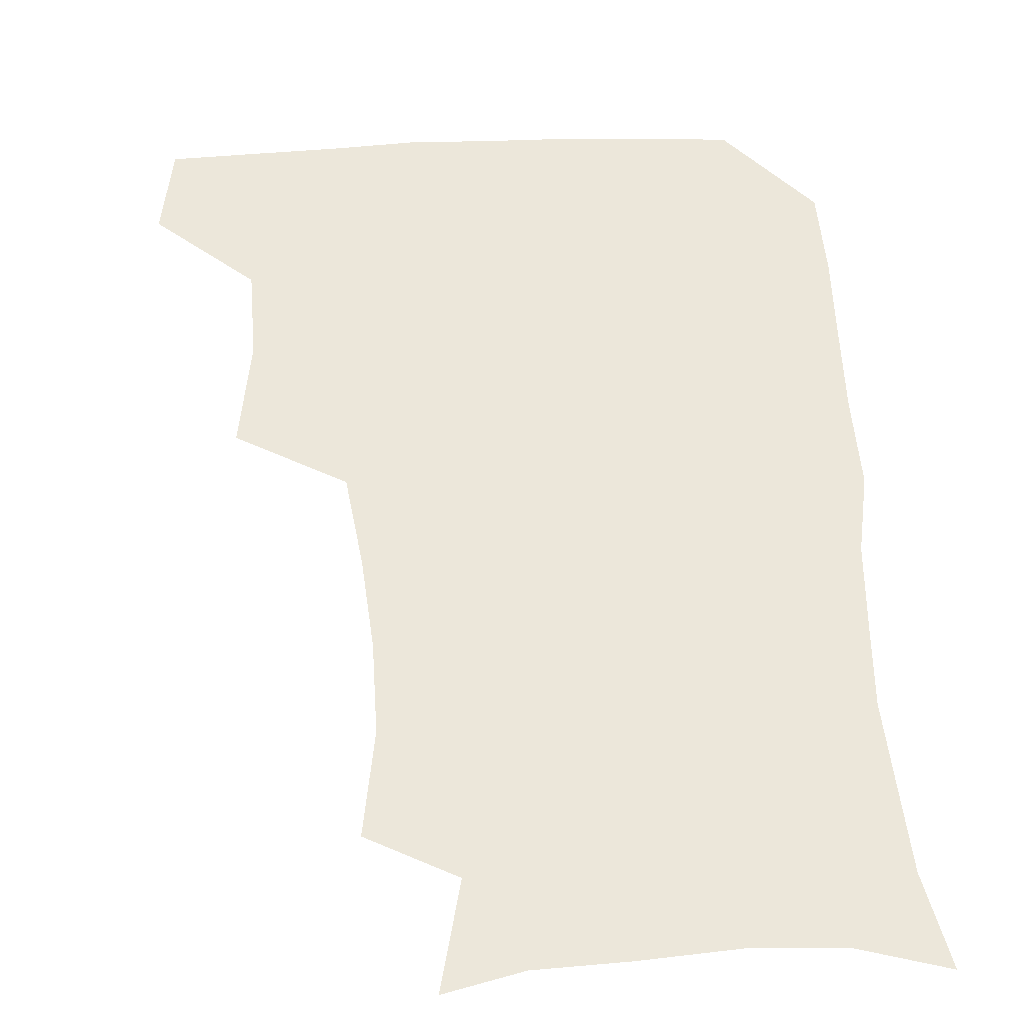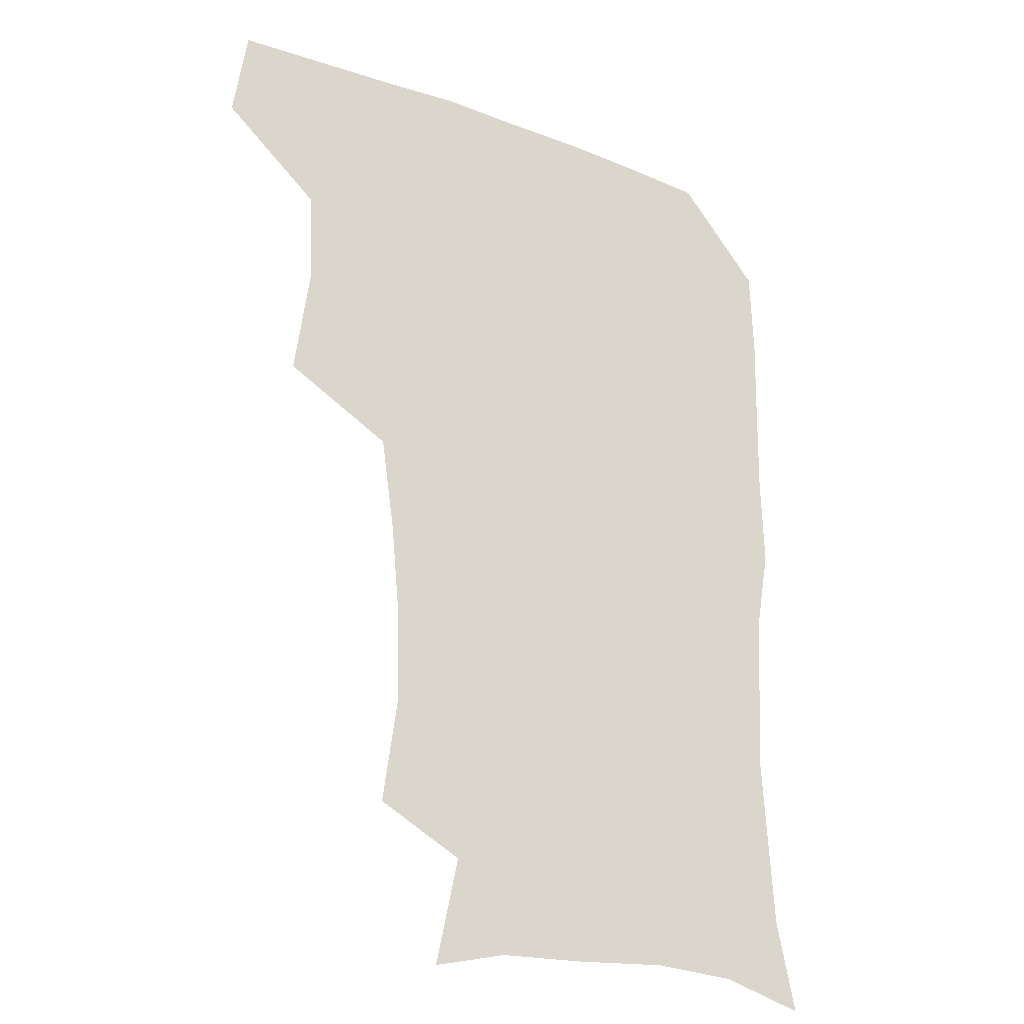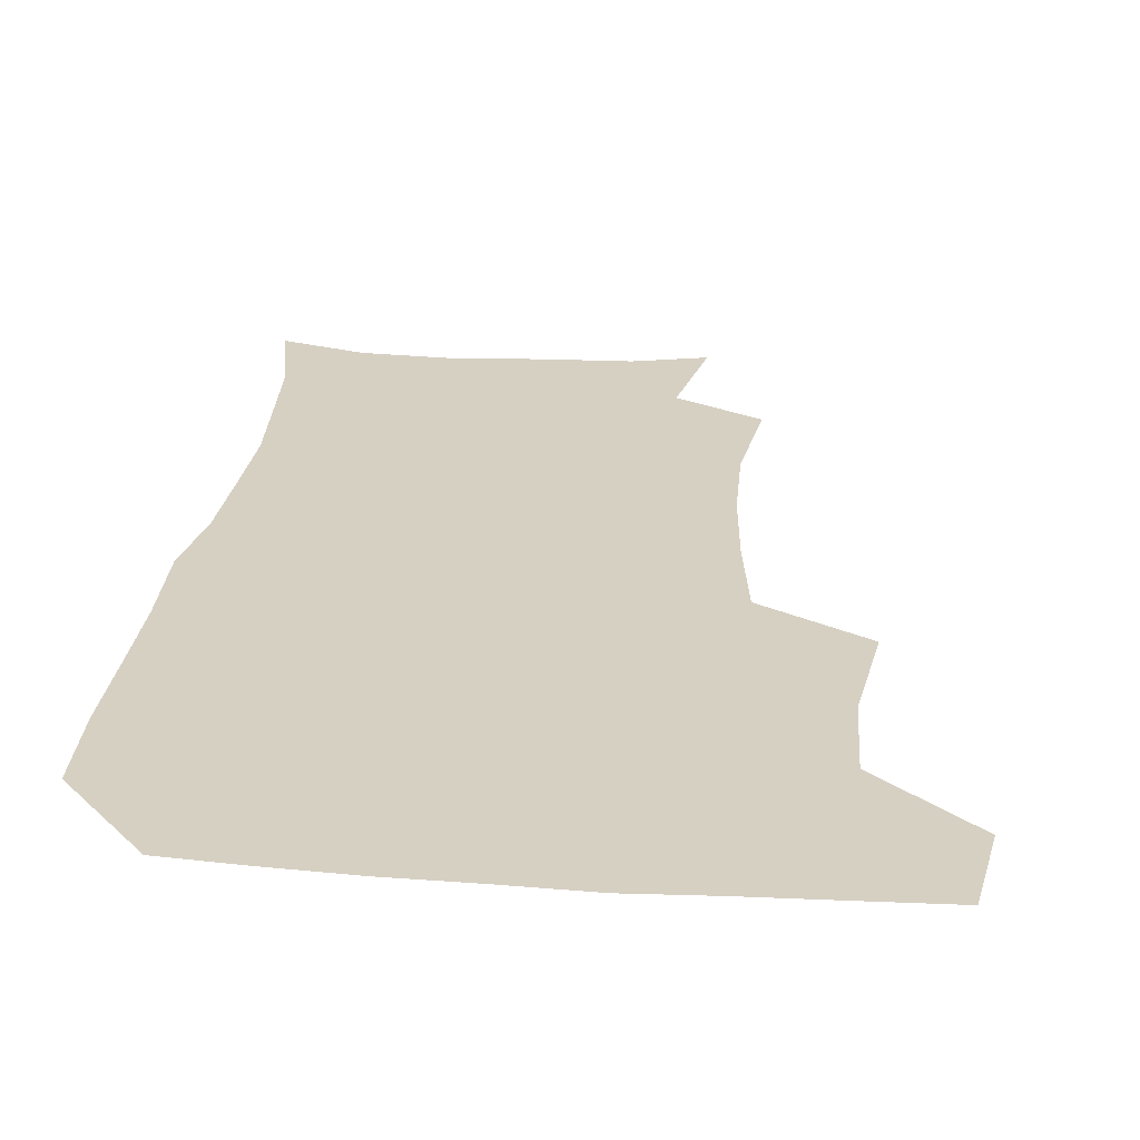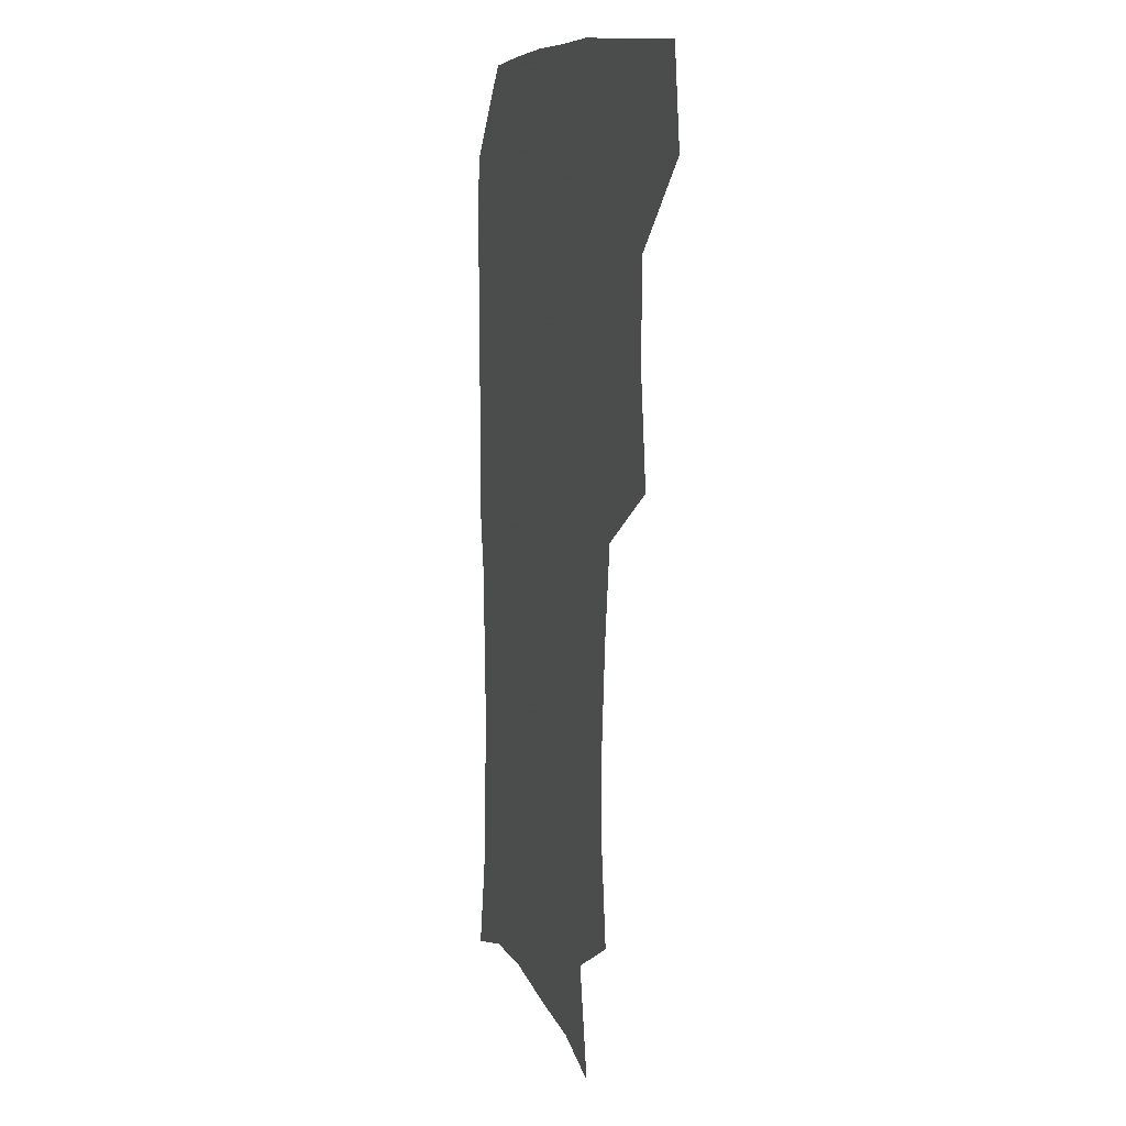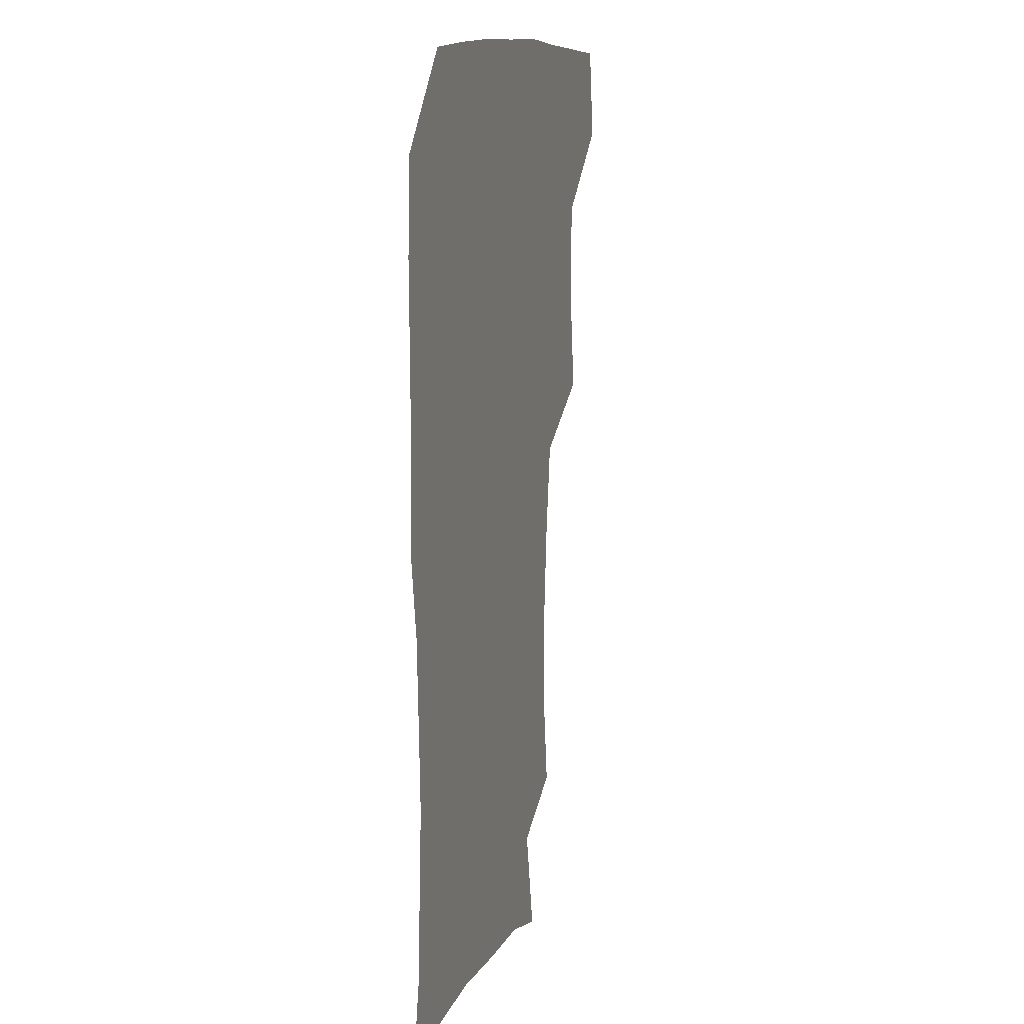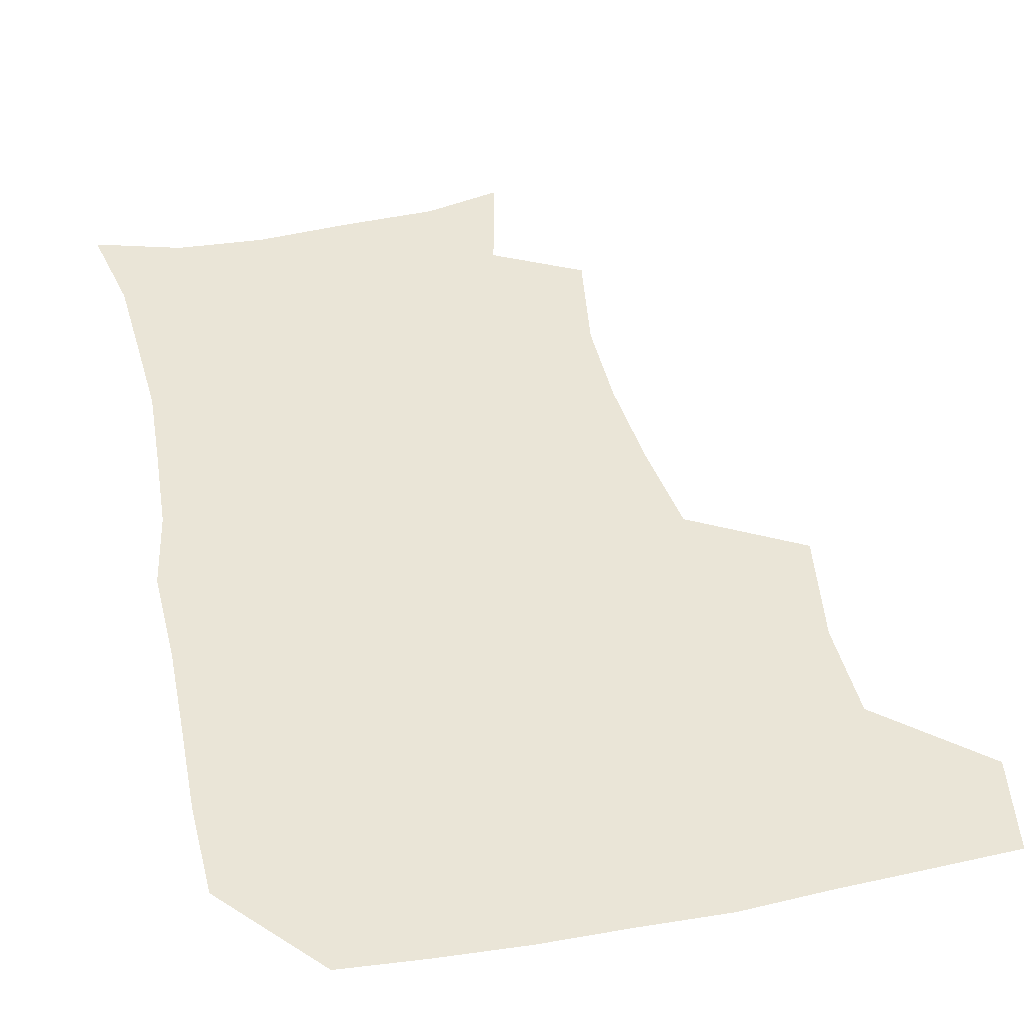
<metadata>
{"format":"obj","ext":"obj","renderer":"f3d","projection":"perspective","resolution":1024,"background":"white","views":[{"elev":53.8,"azim":-2.8,"up":"+Z"},{"elev":-24.2,"azim":-31.5,"up":"+Y"},{"elev":26.5,"azim":-173.7,"up":"+Z"},{"elev":9.4,"azim":-105.6,"up":"+Y"},{"elev":11.2,"azim":105.8,"up":"+Y"},{"elev":44.4,"azim":168.0,"up":"+Z"}]}
</metadata>
<code>
v 478.1 475.9 0
v 483.1 508.3 0
v 508 375.4 0
v 513.4 413.9 0
v 512.3 446.9 0
v 515.3 480.5 0
v 513.5 509.7 0
v 548.6 219.7 0
v 553.9 256.5 0
v 553.3 288.5 0
v 550.3 321.4 0
v 545.4 354.7 0
v 544.8 389.9 0
v 545.2 422.1 0
v 545.5 452.8 0
v 545.2 481.6 0
v 542.8 510.9 0
v 570.6 166.3 0
v 578.7 204.1 0
v 581.4 242.2 0
v 580.6 272.2 0
v 580.1 305.2 0
v 578.1 335.8 0
v 575 364 0
v 575.2 396.8 0
v 575.4 426.9 0
v 575.4 455.2 0
v 574.3 482.3 0
v 571.5 512.7 0
v 597 172.8 0
v 606.2 217.2 0
v 606.6 248.3 0
v 605.9 278.4 0
v 605.1 309.7 0
v 604 340 0
v 603.1 368.8 0
v 602.6 397.8 0
v 602.8 427.7 0
v 602.9 455.6 0
v 602.5 483 0
v 601.3 512 0
v 628.8 174.3 0
v 631.6 217.5 0
v 631.5 251.2 0
v 631.1 281.6 0
v 630.8 309.6 0
v 629.8 339.6 0
v 629.7 370.7 0
v 629.8 399.7 0
v 630 428.7 0
v 630.4 456.1 0
v 631 482.9 0
v 630.5 511.8 0
v 662.1 176.9 0
v 657.9 217.6 0
v 657.5 247.1 0
v 656.5 278.2 0
v 655.5 311.9 0
v 655.4 341.6 0
v 656.5 368.5 0
v 656.6 397.9 0
v 656.3 428.2 0
v 657.1 455.7 0
v 658.5 482.7 0
v 660 510.4 0
v 692.9 175.4 0
v 685.5 211.8 0
v 683.4 242.7 0
v 681.2 275.9 0
v 682.7 304.1 0
v 682.5 334.9 0
v 683 364.8 0
v 684.3 393.4 0
v 686 422.1 0
v 686.1 452 0
v 685.3 481.8 0
v 688.1 508.3 0
v 691 541 0
v 722.8 166.9 0
v 715.8 199.3 0
v 713.9 227.8 0
v 711.9 259.2 0
v 713.2 288.6 0
v 714.7 318.9 0
v 719.6 347.1 0
v 718.5 379.8 0
v 718.9 411.5 0
v 719.4 443 0
v 718.2 474.8 0
f 5 6 1
f 1 6 2
f 6 7 2
f 12 13 3
f 3 13 4
f 13 14 4
f 4 14 5
f 14 15 5
f 5 15 6
f 15 16 6
f 6 16 7
f 16 17 7
f 19 20 8
f 8 20 9
f 20 21 9
f 9 21 10
f 21 22 10
f 10 22 11
f 22 23 11
f 11 23 12
f 23 24 12
f 12 24 13
f 24 25 13
f 13 25 14
f 25 26 14
f 14 26 15
f 26 27 15
f 15 27 16
f 27 28 16
f 16 28 17
f 28 29 17
f 18 30 19
f 30 31 19
f 19 31 20
f 31 32 20
f 20 32 21
f 32 33 21
f 21 33 22
f 33 34 22
f 22 34 23
f 34 35 23
f 23 35 24
f 35 36 24
f 24 36 25
f 36 37 25
f 25 37 26
f 37 38 26
f 26 38 27
f 38 39 27
f 27 39 28
f 39 40 28
f 28 40 29
f 40 41 29
f 30 42 31
f 42 43 31
f 31 43 32
f 43 44 32
f 32 44 33
f 44 45 33
f 33 45 34
f 45 46 34
f 34 46 35
f 46 47 35
f 35 47 36
f 47 48 36
f 36 48 37
f 48 49 37
f 37 49 38
f 49 50 38
f 38 50 39
f 50 51 39
f 39 51 40
f 51 52 40
f 40 52 41
f 52 53 41
f 42 54 43
f 54 55 43
f 43 55 44
f 55 56 44
f 44 56 45
f 56 57 45
f 45 57 46
f 57 58 46
f 46 58 47
f 58 59 47
f 47 59 48
f 59 60 48
f 48 60 49
f 60 61 49
f 49 61 50
f 61 62 50
f 50 62 51
f 62 63 51
f 51 63 52
f 63 64 52
f 52 64 53
f 64 65 53
f 54 66 55
f 66 67 55
f 55 67 56
f 67 68 56
f 56 68 57
f 68 69 57
f 57 69 58
f 69 70 58
f 58 70 59
f 70 71 59
f 59 71 60
f 71 72 60
f 60 72 61
f 72 73 61
f 61 73 62
f 73 74 62
f 62 74 63
f 74 75 63
f 63 75 64
f 75 76 64
f 64 76 65
f 76 77 65
f 66 79 67
f 79 80 67
f 67 80 68
f 80 81 68
f 68 81 69
f 81 82 69
f 69 82 70
f 82 83 70
f 70 83 71
f 83 84 71
f 71 84 72
f 84 85 72
f 72 85 73
f 85 86 73
f 73 86 74
f 86 87 74
f 74 87 75
f 87 88 75
f 75 88 76
f 88 89 76
f 76 89 77

</code>
